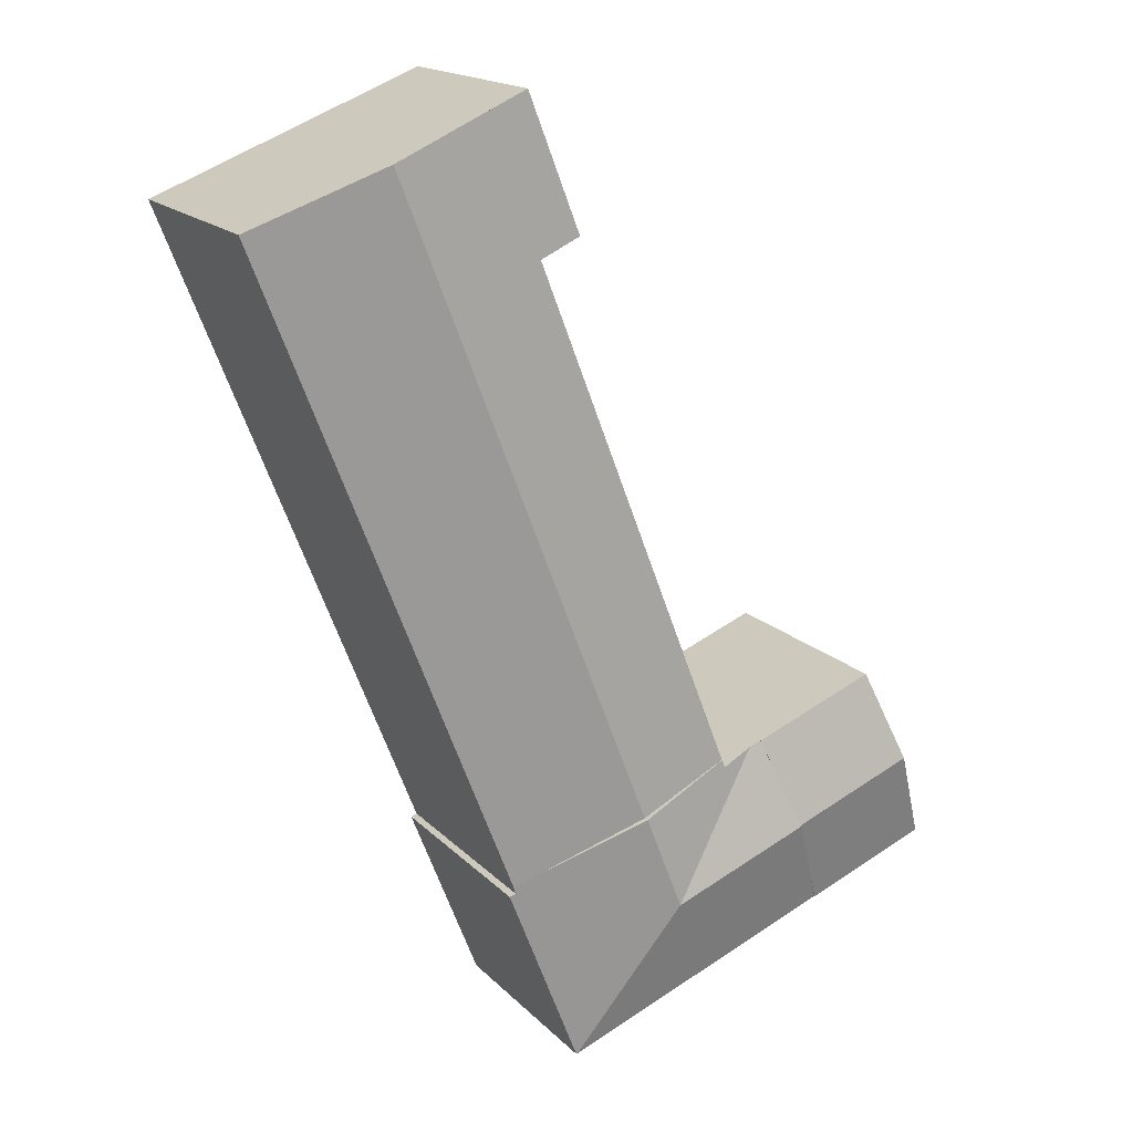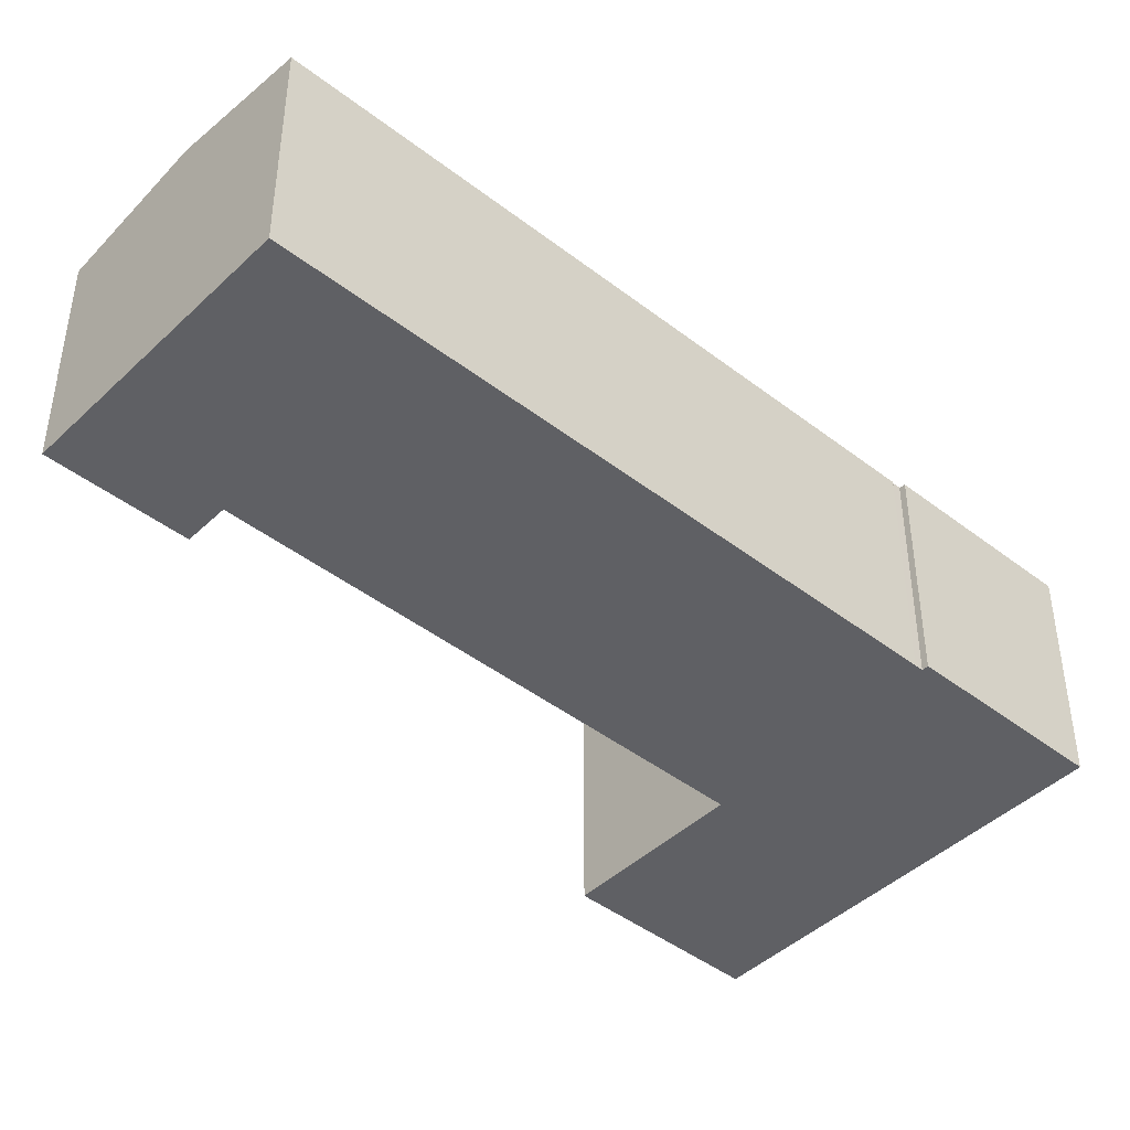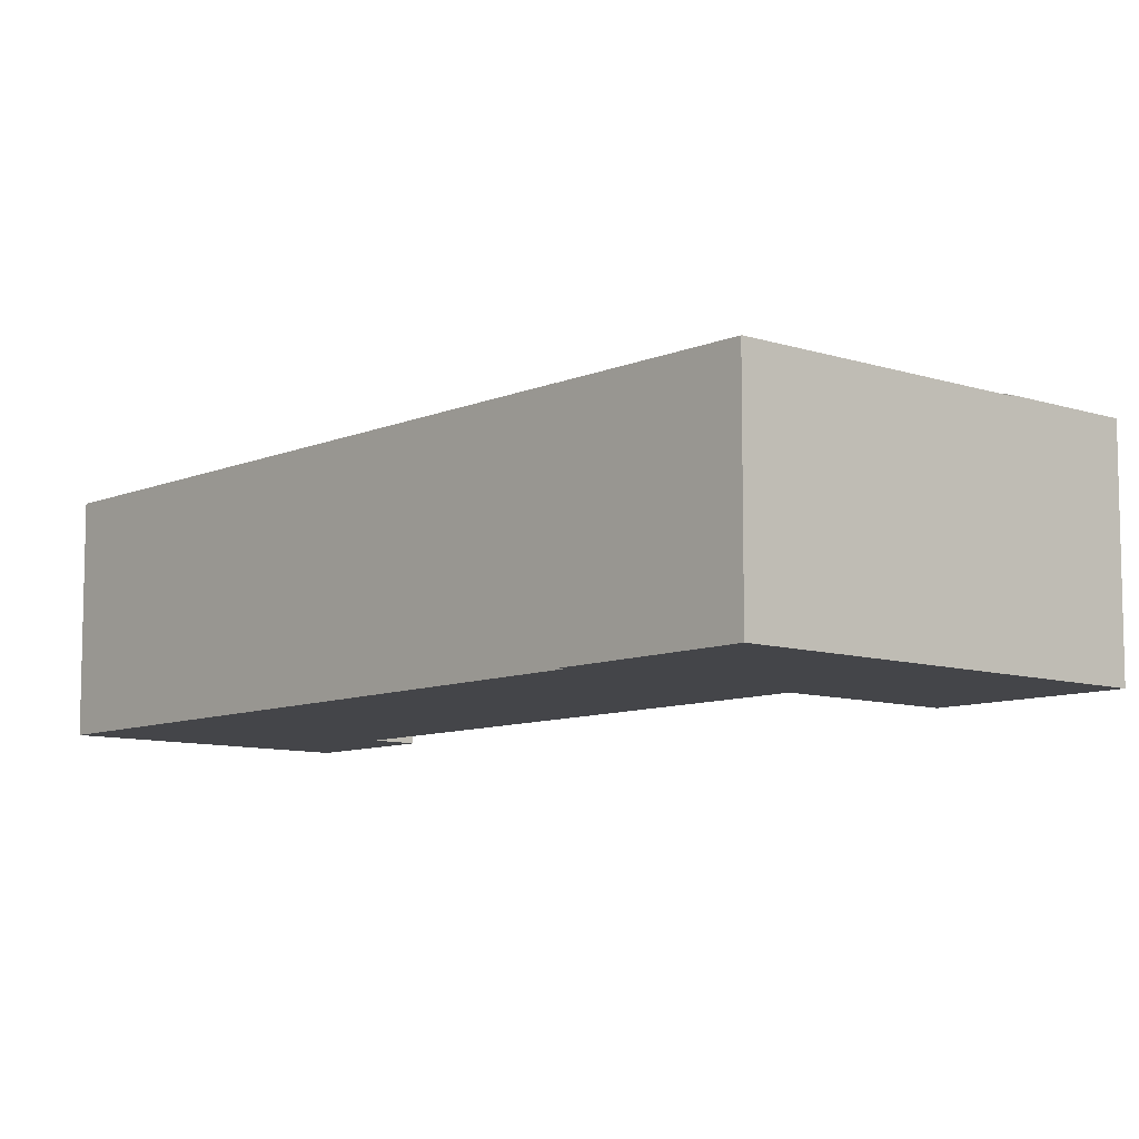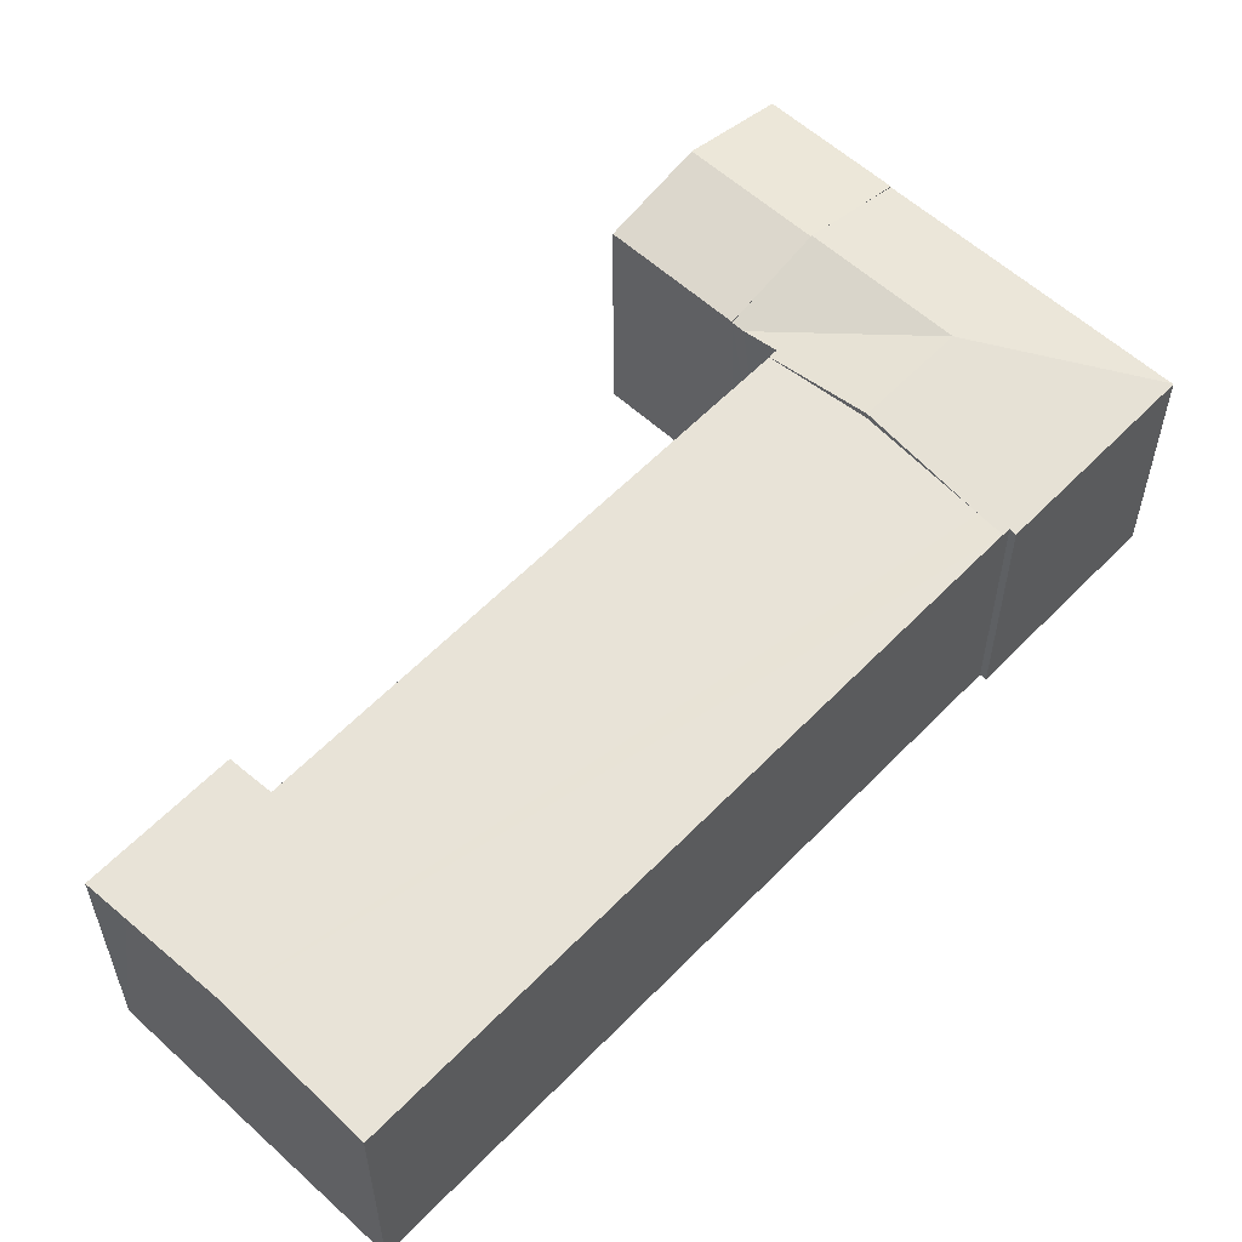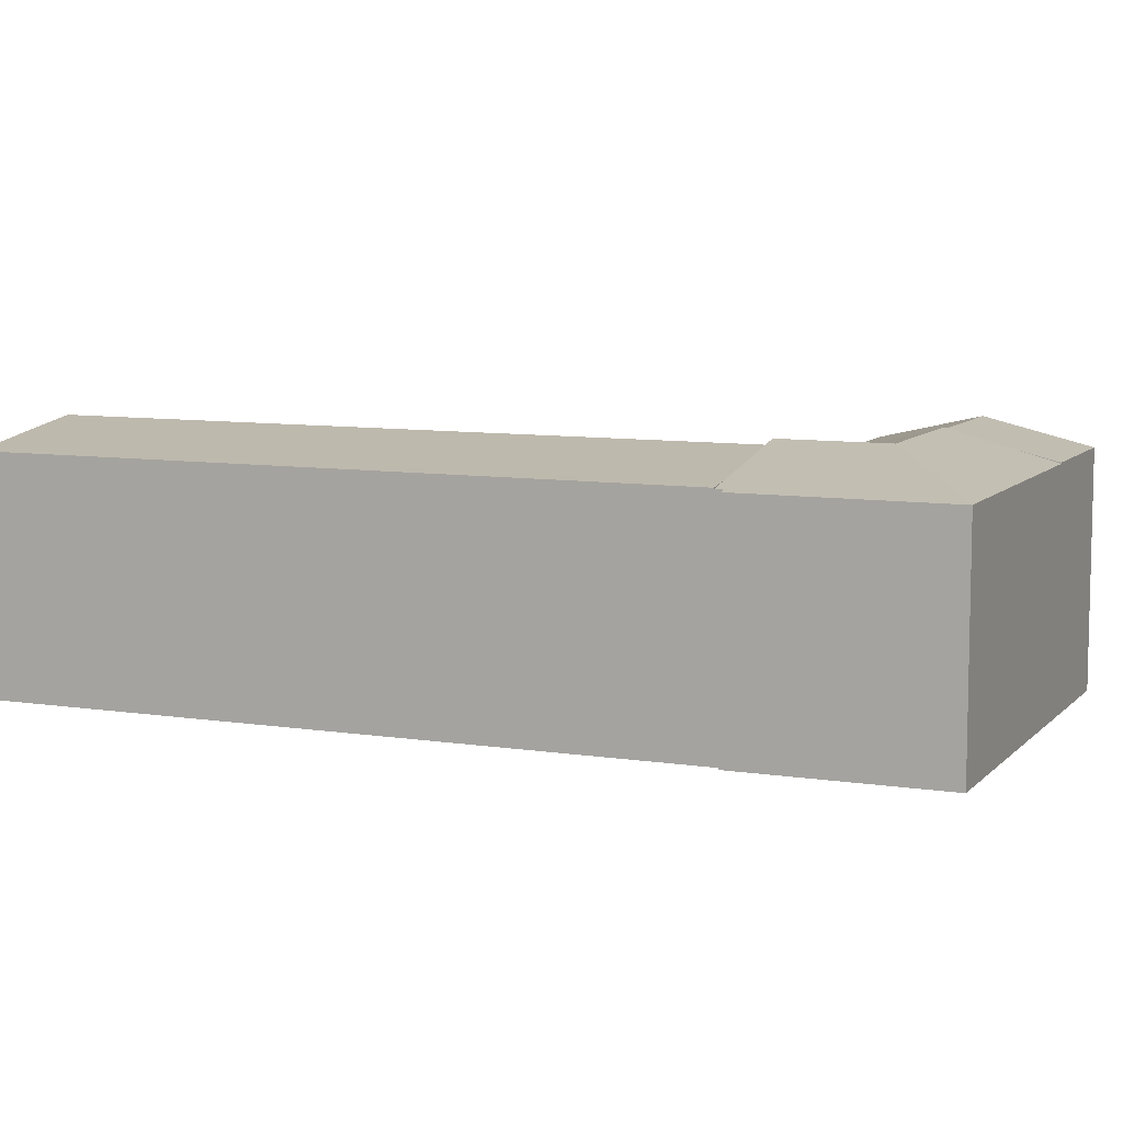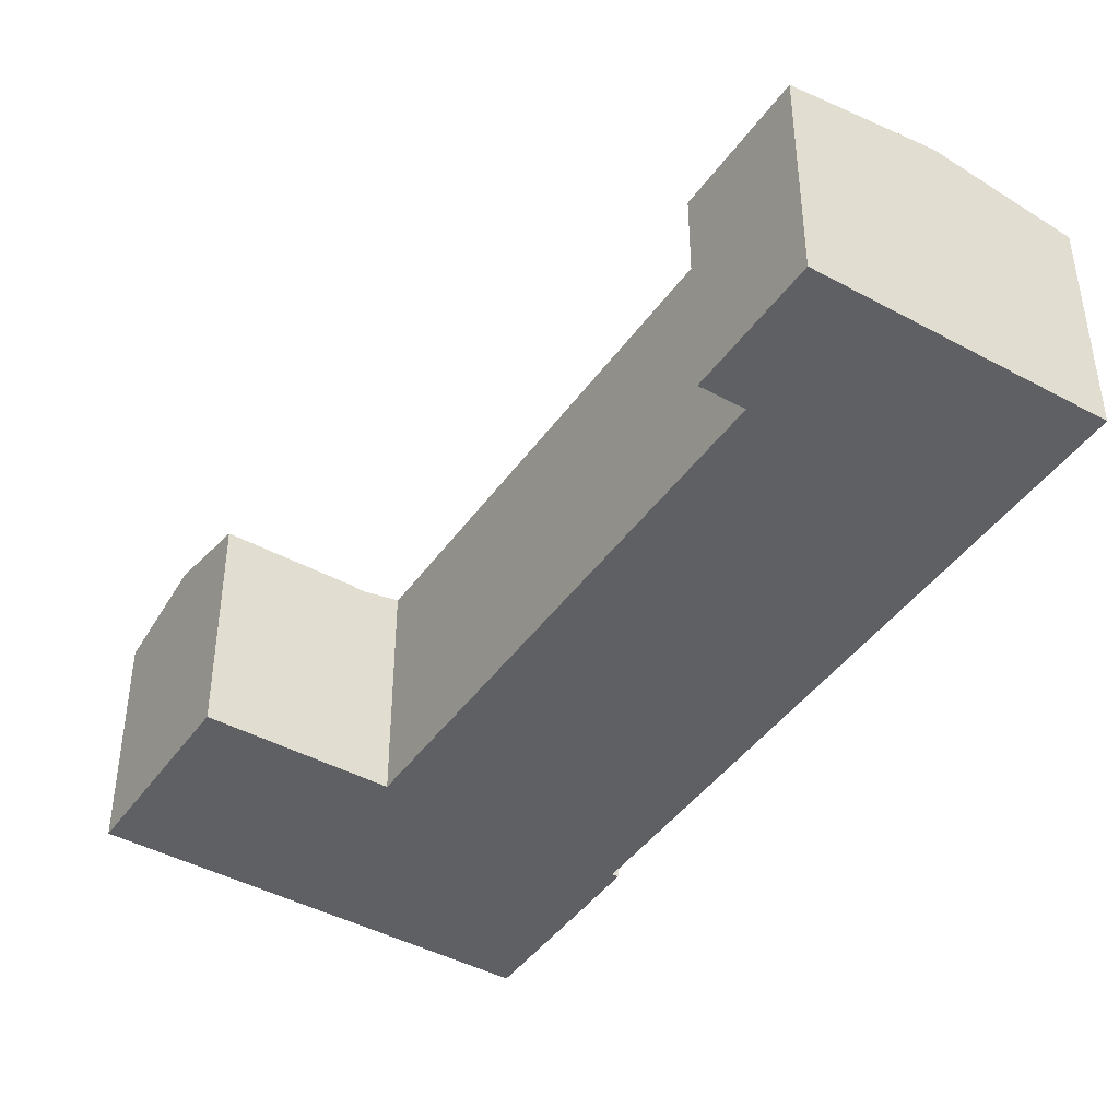
<metadata>
{"format":"obj","ext":"obj","renderer":"f3d","projection":"perspective","resolution":1024,"background":"white","views":[{"elev":17.2,"azim":151.4,"up":"+Z"},{"elev":-44.1,"azim":69.2,"up":"+Y"},{"elev":-9.0,"azim":160.0,"up":"+Y"},{"elev":58.2,"azim":64.7,"up":"+Y"},{"elev":8.5,"azim":134.5,"up":"+Y"},{"elev":-43.5,"azim":-11.4,"up":"+Y"}]}
</metadata>
<code>
v  12.88 10.59 -0.329
v  10.45 9.775 5.427
v  14.51 10.59 3.841
v  10.31 9.775 5.071
v  8.901 9.493 5.62
v  19.15 9.66 2.032
v  17.14 9.417 -6.689
v  20.01 9.461 1.307
v  20.14 9.461 1.644
v  20.27 9.409 1.206
v  17.18 9.409 -6.705
v  5.9 9.852 -0.561
v  5.311 9.417 -2.072
v  6.902 10.59 2.005
v  7.903 9.852 4.572
v  8.39 9.493 5.82
v  10.31 -3.105e-16 5.071
v  8.901 -3.441e-16 5.62
v  8.39 -3.564e-16 5.82
v  10.45 -3.323e-16 5.427
v  14.51 -2.352e-16 3.841
v  20.14 -1.007e-16 1.644
v  19.15 -1.244e-16 2.032
v  20.01 -8.003e-17 1.307
v  20.27 -7.385e-17 1.206
v  5.311 1.269e-16 -2.072
v  5.9 3.435e-17 -0.561
v  7.903 -2.8e-16 4.572
v  6.902 -1.228e-16 2.005
v  17.18 4.106e-16 -6.705
v  17.14 4.096e-16 -6.689
v  5.309 9.531 7.022
v  8.39 9.531 5.82
v  6.902 10.51 2.005
v  1.591 10.51 4.077
v  3.08 9.531 7.892
v  0 9.464 5.795e-16
v  5.311 9.464 -2.072
v  3.08 -4.832e-16 7.892
v  5.309 -4.3e-16 7.022
v  0 0 0
v  1.591 -2.496e-16 4.077
v  25.19 10.35 31.21
v  14.51 10.35 3.841
v  20.14 9.511 1.644
v  30.82 9.511 29.01
v  29.19 9.756 29.65
v  19.3 9.473 33.51
v  18.93 9.746 27.17
v  17.11 9.473 27.88
v  13.42 9.746 13.03
v  10.45 9.746 5.427
v  21.09 9.74 32.81
v  19.3 -2.052e-15 33.51
v  21.09 -2.009e-15 32.81
v  30.82 -1.777e-15 29.01
v  29.19 -1.816e-15 29.65
v  25.19 -1.911e-15 31.21
v  18.93 -1.663e-15 27.17
v  17.11 -1.707e-15 27.88
v  13.42 -7.981e-16 13.03
g defaultobject
f 1 2 3
f 2 1 4
f 4 1 5
f 6 1 3
f 1 6 7
f 7 6 8
f 8 6 9
f 7 8 10
f 7 10 11
f 12 7 13
f 7 12 1
f 1 12 14
f 15 1 14
f 1 15 5
f 5 15 16
f 5 17 4
f 17 5 16
f 17 16 18
f 18 16 19
f 20 3 2
f 3 20 6
f 6 20 9
f 9 20 21
f 9 21 22
f 22 21 23
f 24 10 8
f 10 24 25
f 17 2 4
f 2 17 20
f 26 12 13
f 12 26 14
f 14 26 15
f 15 26 16
f 16 26 27
f 16 27 28
f 16 28 19
f 28 27 29
f 22 8 9
f 8 22 24
f 25 11 10
f 11 25 30
f 11 13 7
f 13 11 30
f 13 30 26
f 26 30 31
f 23 24 22
f 24 23 21
f 24 30 25
f 30 24 21
f 30 21 20
f 30 20 17
f 30 17 18
f 30 18 19
f 30 19 28
f 30 28 29
f 30 29 27
f 30 27 31
f 31 27 26
f 15 32 33
f 32 15 34
f 32 34 35
f 32 35 36
f 37 12 38
f 12 37 34
f 34 37 35
f 39 32 36
f 32 39 33
f 33 39 19
f 19 39 40
f 19 15 33
f 15 19 34
f 34 19 12
f 12 19 38
f 38 19 28
f 38 28 27
f 38 27 26
f 27 28 29
f 26 37 38
f 37 26 41
f 35 39 36
f 39 35 37
f 39 37 42
f 42 37 41
f 19 40 28
f 26 42 41
f 42 26 27
f 42 27 29
f 42 29 39
f 39 29 28
f 39 28 40
f 43 6 44
f 6 43 45
f 45 43 46
f 46 43 47
f 48 49 50
f 51 44 52
f 44 51 43
f 43 51 49
f 43 49 48
f 43 48 53
f 54 53 48
f 53 54 43
f 43 54 47
f 47 54 46
f 46 54 55
f 46 55 56
f 56 55 57
f 57 55 58
f 56 45 46
f 45 56 22
f 22 6 45
f 6 22 44
f 44 22 52
f 52 22 20
f 20 22 23
f 20 23 21
f 59 50 49
f 50 59 60
f 20 51 52
f 51 20 49
f 49 20 61
f 49 61 59
f 60 48 50
f 48 60 54
f 60 55 54
f 55 60 58
f 58 60 57
f 57 60 56
f 56 60 59
f 56 59 22
f 22 59 61
f 22 61 20
f 22 20 21
f 22 21 23

</code>
